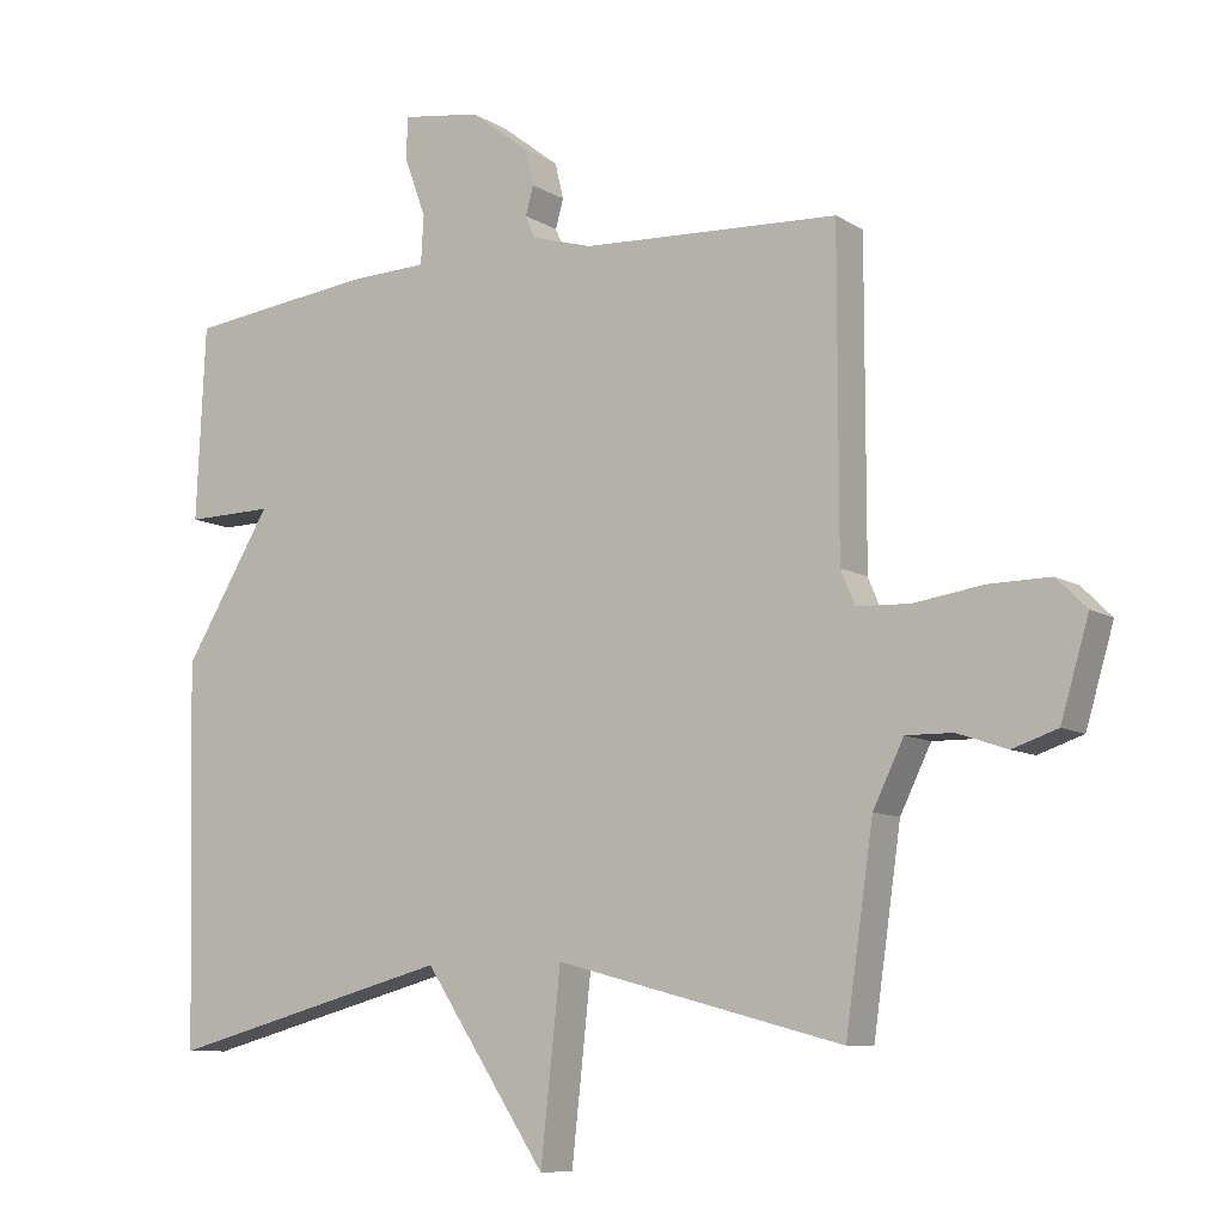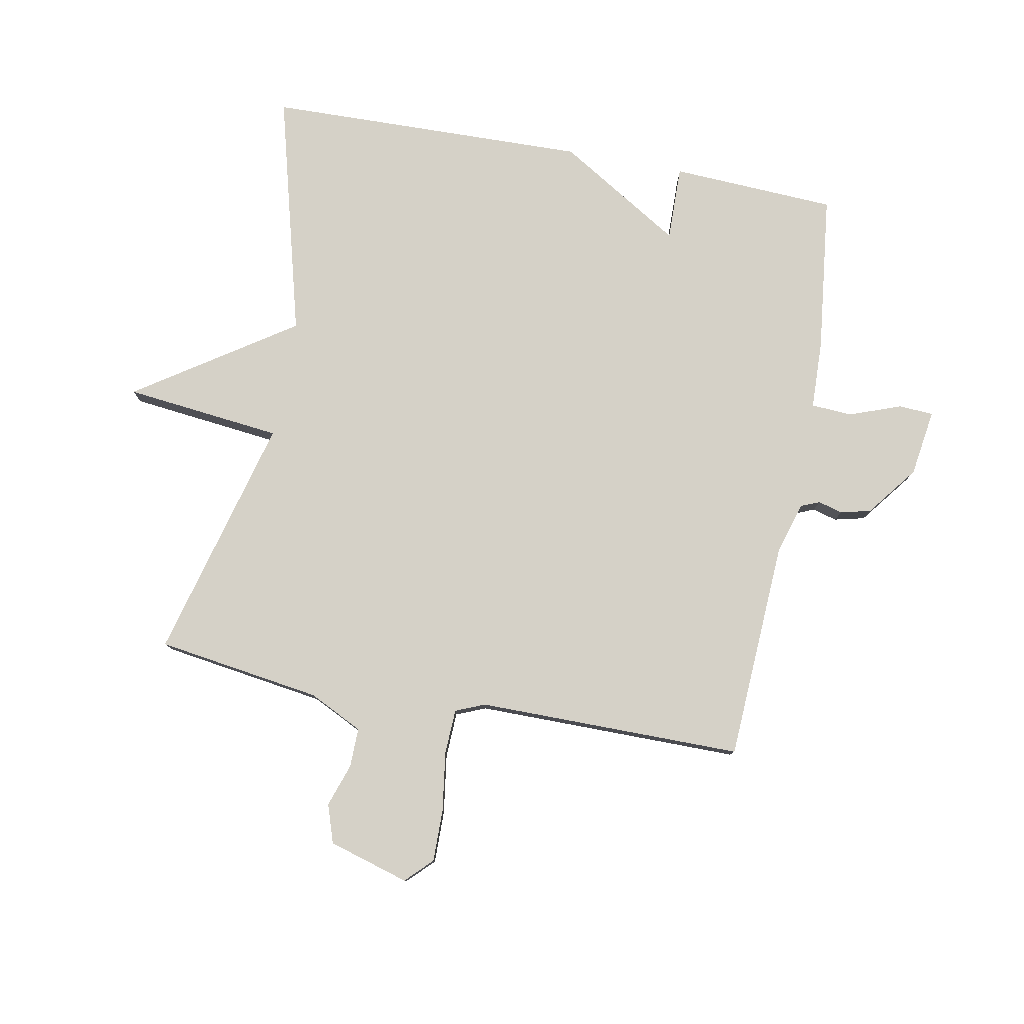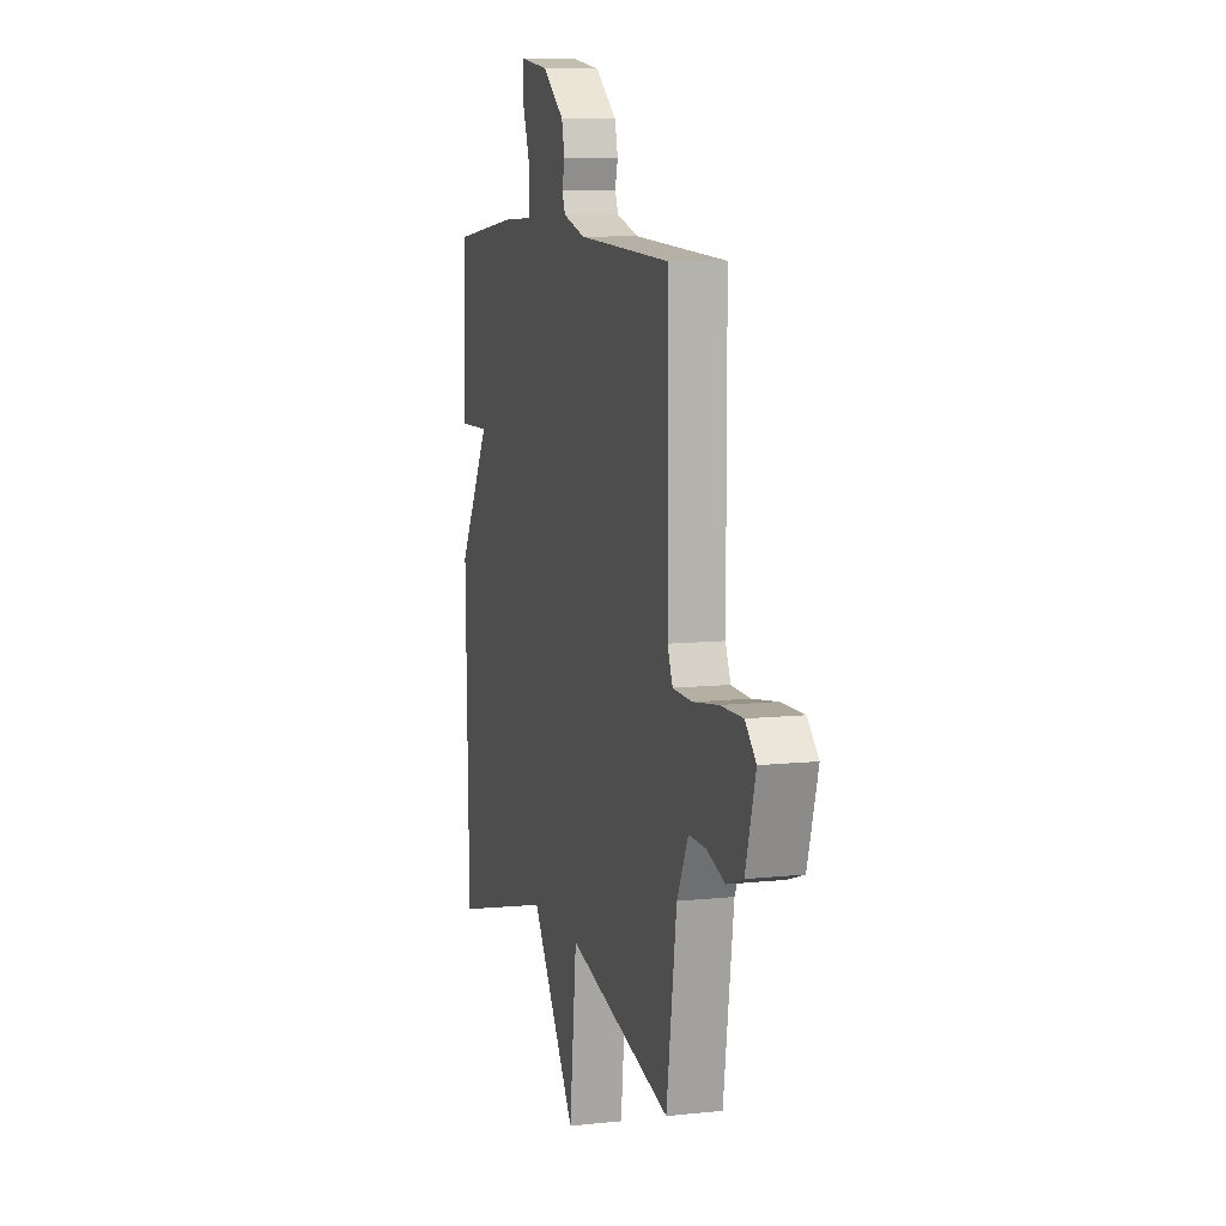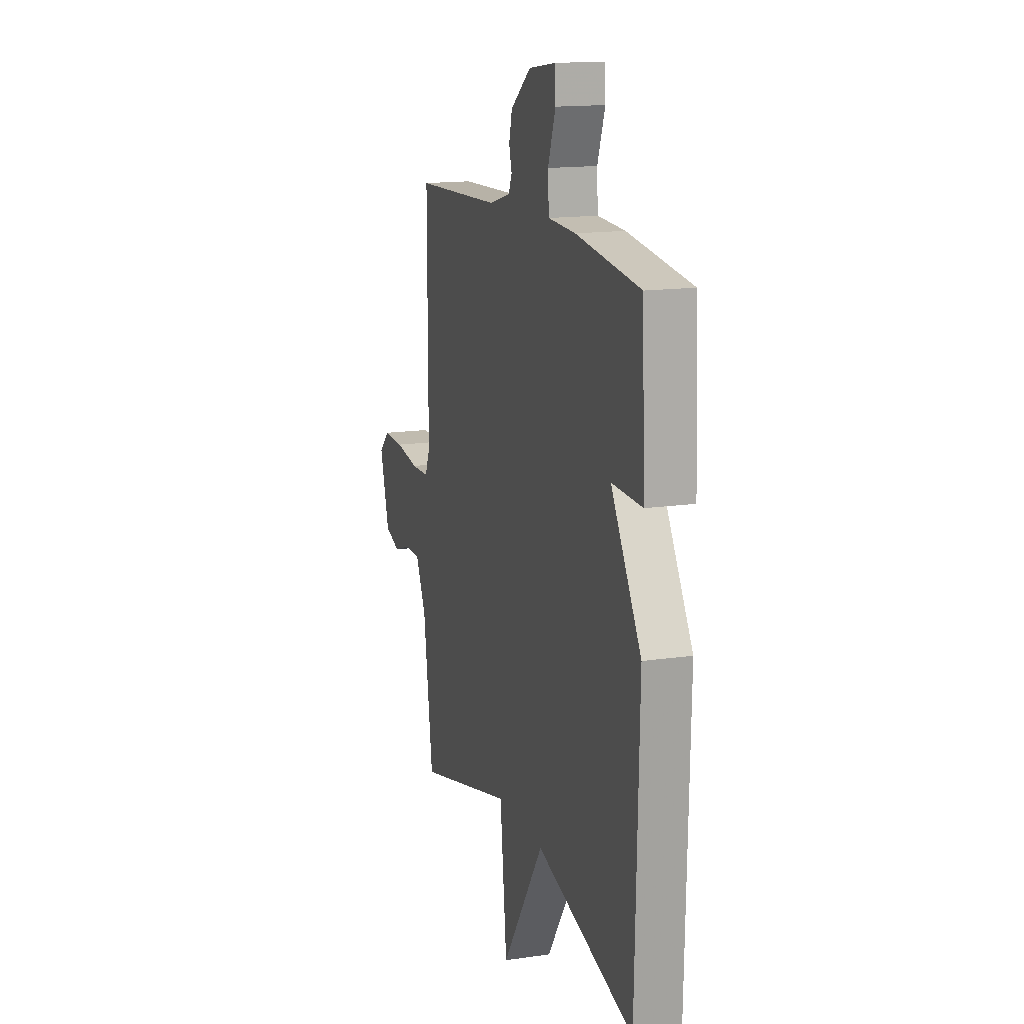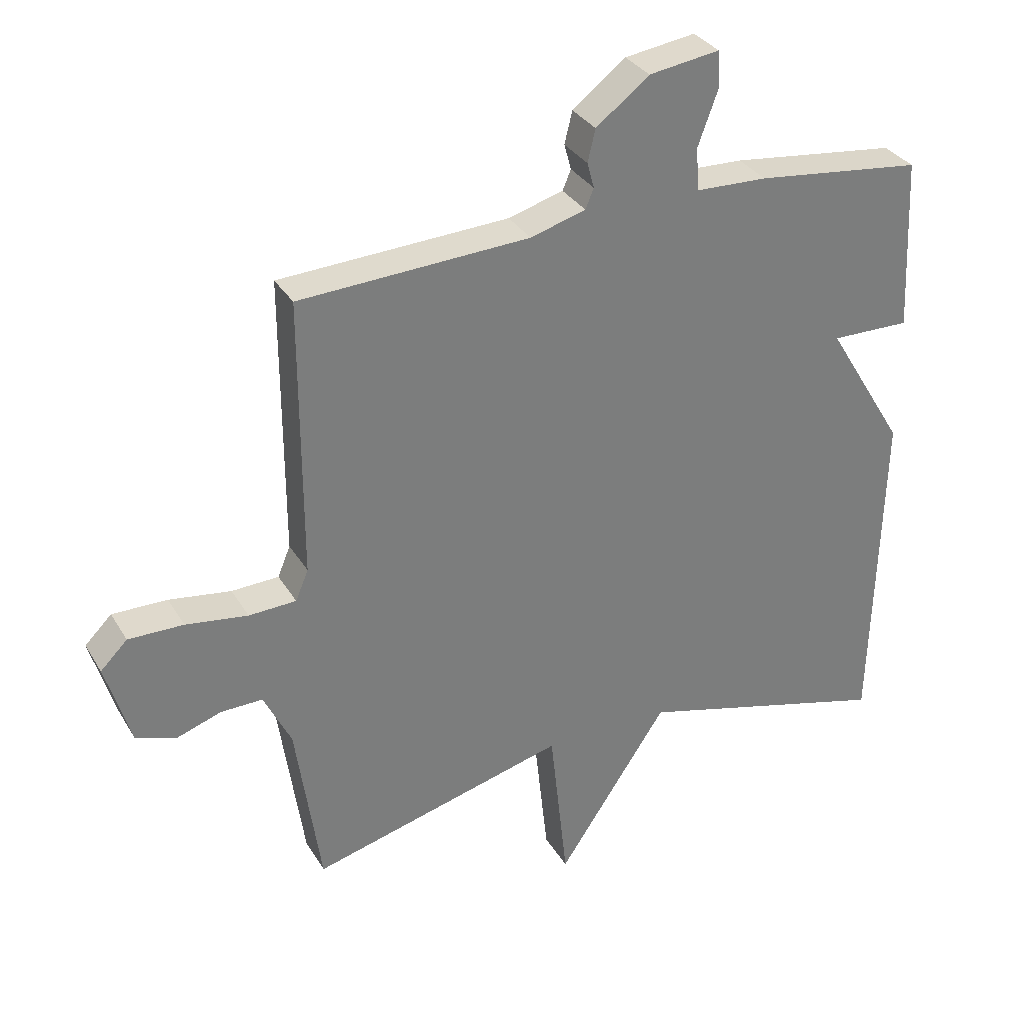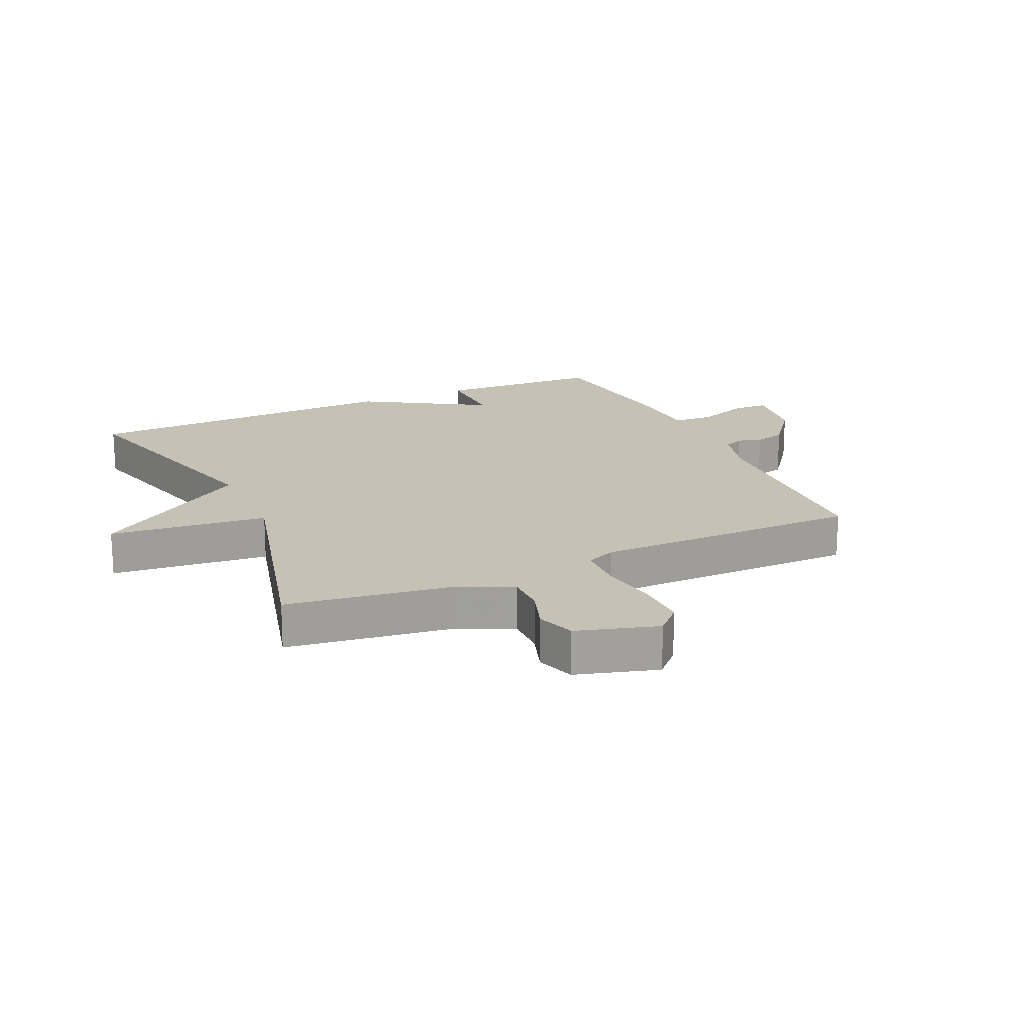
<metadata>
{"format":"obj","ext":"obj","renderer":"f3d","projection":"perspective","resolution":1024,"background":"white","views":[{"elev":-9.1,"azim":-147.1,"up":"+Z"},{"elev":79.3,"azim":-79.3,"up":"+Y"},{"elev":8.9,"azim":-106.1,"up":"+Z"},{"elev":15.4,"azim":72.8,"up":"+Z"},{"elev":32.4,"azim":-26.3,"up":"+Z"},{"elev":18.7,"azim":-114.7,"up":"+Y"}]}
</metadata>
<code>
v -0.5 0.07 -0.5
v -0.539 0.07 -0.23
v -0.582 0.07 -0.142
v -0.647 0.07 -0.143
v -0.717 0.07 -0.167
v -0.78 0.07 -0.146
v -0.819 0.07 -0.014
v -0.777 0.07 0.028
v -0.691 0.07 0.027
v -0.594 0.07 0.013
v -0.52 0.07 0.016
v -0.5 0.07 0.064
v -0.5 0.07 0.5
v -0.141 0.07 0.518
v -0.055 0.07 0.543
v -0.042 0.07 0.574
v -0.053 0.07 0.614
v -0.041 0.07 0.664
v 0.042 0.07 0.728
v 0.152 0.07 0.744
v 0.155 0.07 0.687
v 0.124 0.07 0.602
v 0.128 0.07 0.535
v 0.24 0.07 0.531
v 0.5 0.07 0.5
v 0.513 0.07 0.229
v 0.39 0.07 0.231
v 0.513 0.07 0.029
v 0.5 0.07 -0.5
v 0.101 0.07 -0.394
v -0.071 0.07 -0.652
v -0.099 0.07 -0.394
v -0.5 0 -0.5
v -0.539 0 -0.23
v -0.582 0 -0.142
v -0.647 0 -0.143
v -0.717 0 -0.167
v -0.78 0 -0.146
v -0.819 0 -0.014
v -0.777 0 0.028
v -0.691 0 0.027
v -0.594 0 0.013
v -0.52 0 0.016
v -0.5 0 0.064
v -0.5 0 0.5
v -0.141 0 0.518
v -0.055 0 0.543
v -0.042 0 0.574
v -0.053 0 0.614
v -0.041 0 0.664
v 0.042 0 0.728
v 0.152 0 0.744
v 0.155 0 0.687
v 0.124 0 0.602
v 0.128 0 0.535
v 0.24 0 0.531
v 0.5 0 0.5
v 0.513 0 0.229
v 0.39 0 0.231
v 0.513 0 0.029
v 0.5 0 -0.5
v 0.101 0 -0.394
v -0.071 0 -0.652
v -0.099 0 -0.394
f 30 31 32
f 27 28 29 30
f 27 30 32
f 25 26 27
f 24 25 27
f 23 24 27
f 32 1 2
f 27 32 2
f 23 27 2
f 20 21 22
f 19 20 22
f 18 19 22
f 17 18 22
f 16 17 22
f 15 16 22 23
f 23 2 3
f 15 23 3
f 14 15 3
f 12 13 14
f 11 12 14 3
f 8 9 10
f 7 8 10
f 6 7 10
f 5 6 10
f 4 5 10
f 3 4 10 11
f 64 63 62
f 62 61 60 59
f 64 62 59
f 59 58 57
f 59 57 56
f 59 56 55
f 34 33 64
f 34 64 59
f 34 59 55
f 54 53 52
f 54 52 51
f 54 51 50
f 54 50 49
f 54 49 48
f 55 54 48 47
f 35 34 55
f 35 55 47
f 35 47 46
f 46 45 44
f 35 46 44 43
f 42 41 40
f 42 40 39
f 42 39 38
f 42 38 37
f 42 37 36
f 43 42 36 35
f 1 33 34 2
f 2 34 35 3
f 3 35 36 4
f 4 36 37 5
f 5 37 38 6
f 6 38 39 7
f 7 39 40 8
f 8 40 41 9
f 9 41 42 10
f 10 42 43 11
f 11 43 44 12
f 12 44 45 13
f 13 45 46 14
f 14 46 47 15
f 15 47 48 16
f 16 48 49 17
f 17 49 50 18
f 18 50 51 19
f 19 51 52 20
f 20 52 53 21
f 21 53 54 22
f 22 54 55 23
f 23 55 56 24
f 24 56 57 25
f 25 57 58 26
f 26 58 59 27
f 27 59 60 28
f 28 60 61 29
f 29 61 62 30
f 30 62 63 31
f 31 63 64 32
f 32 64 33 1

</code>
